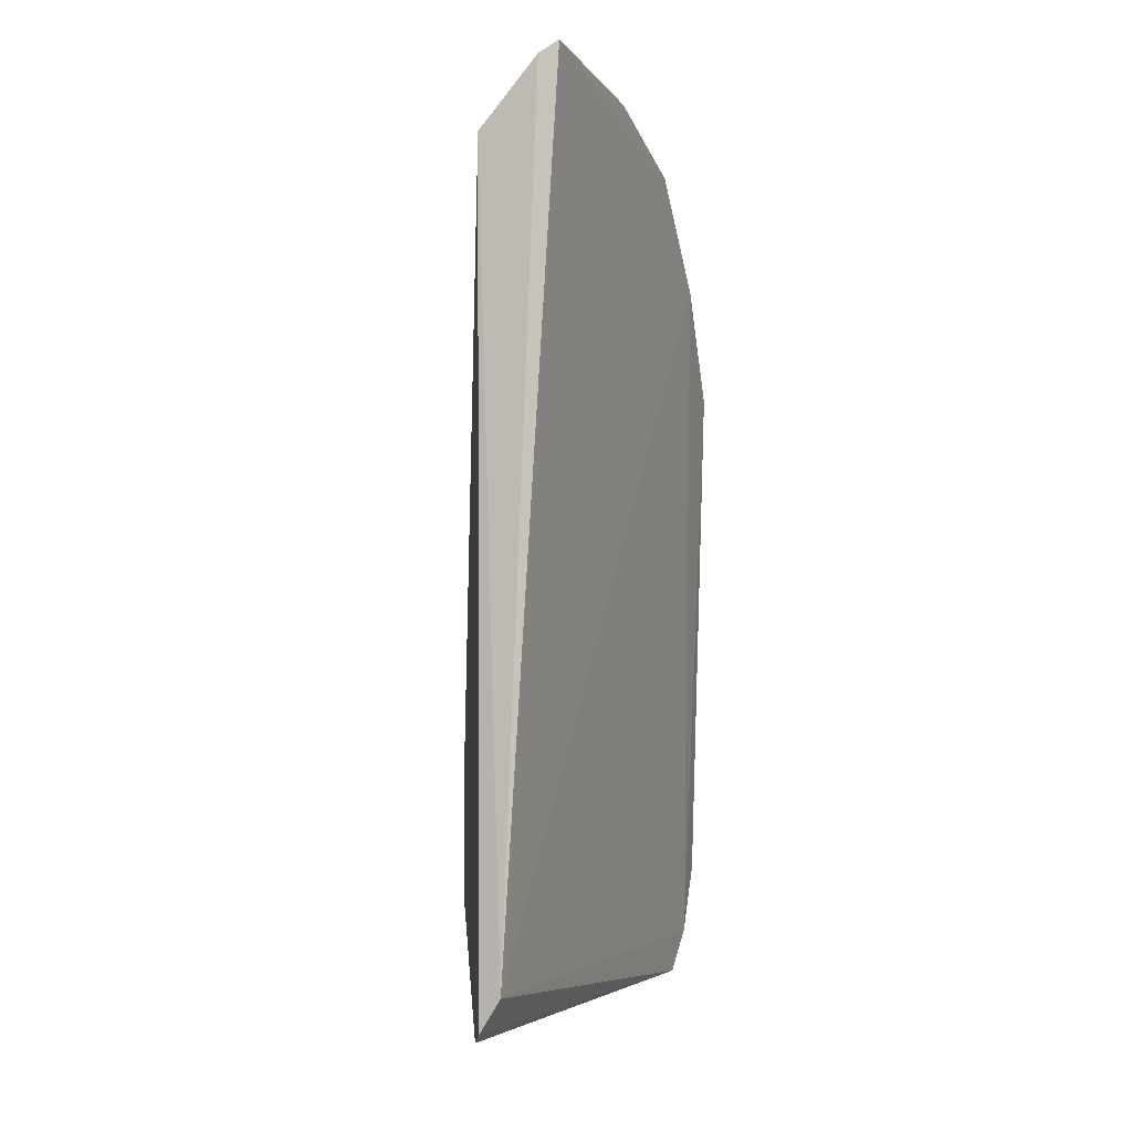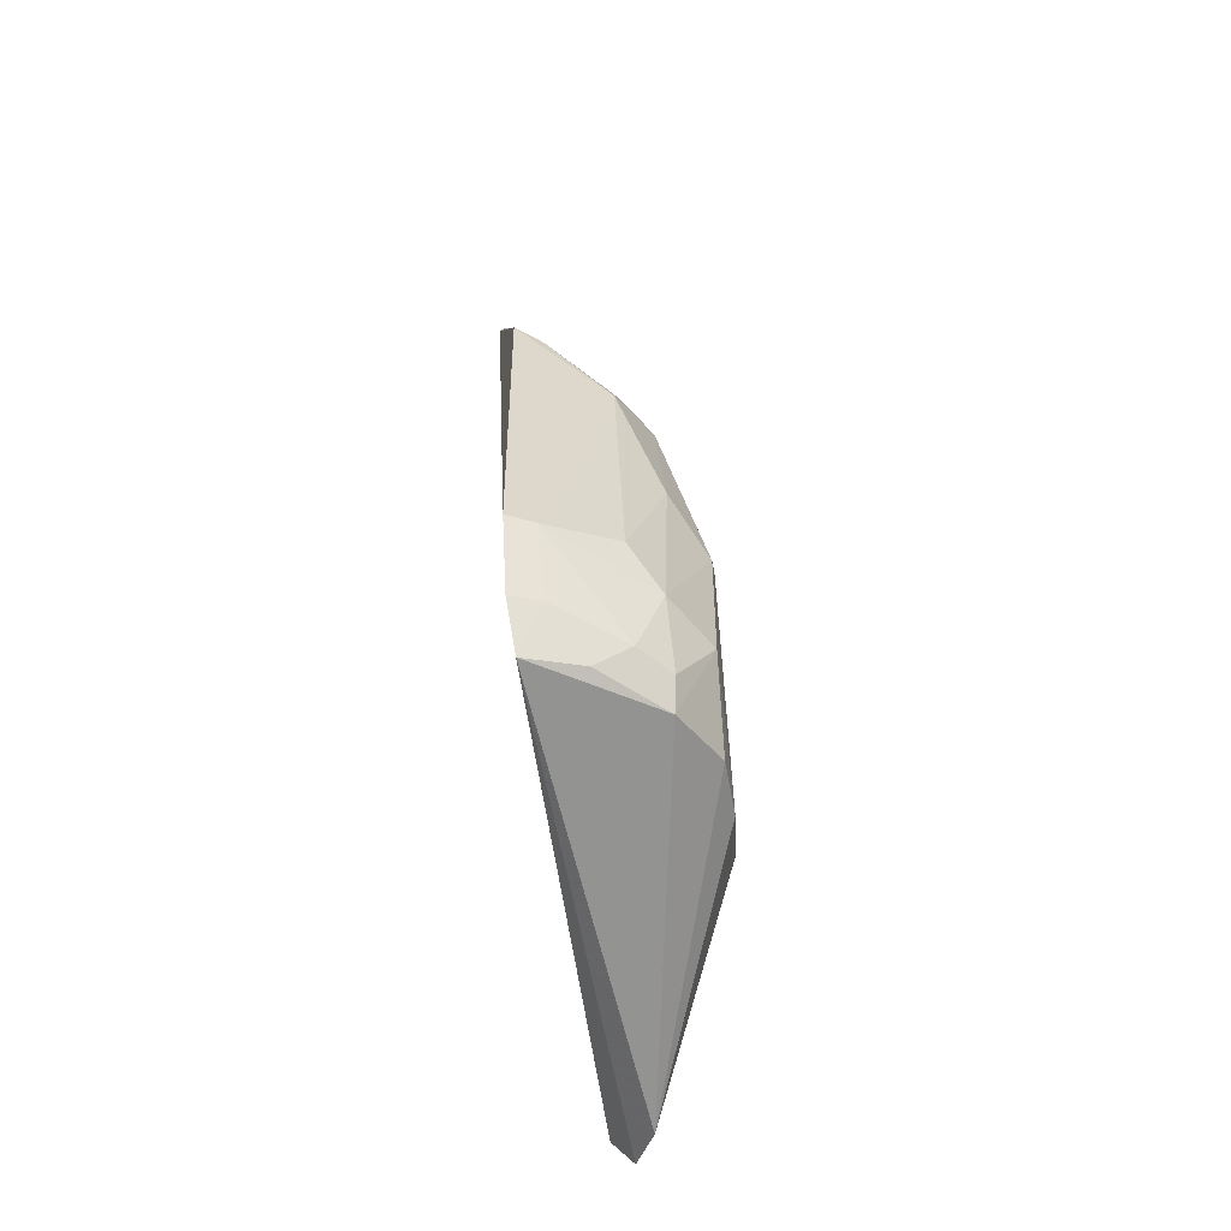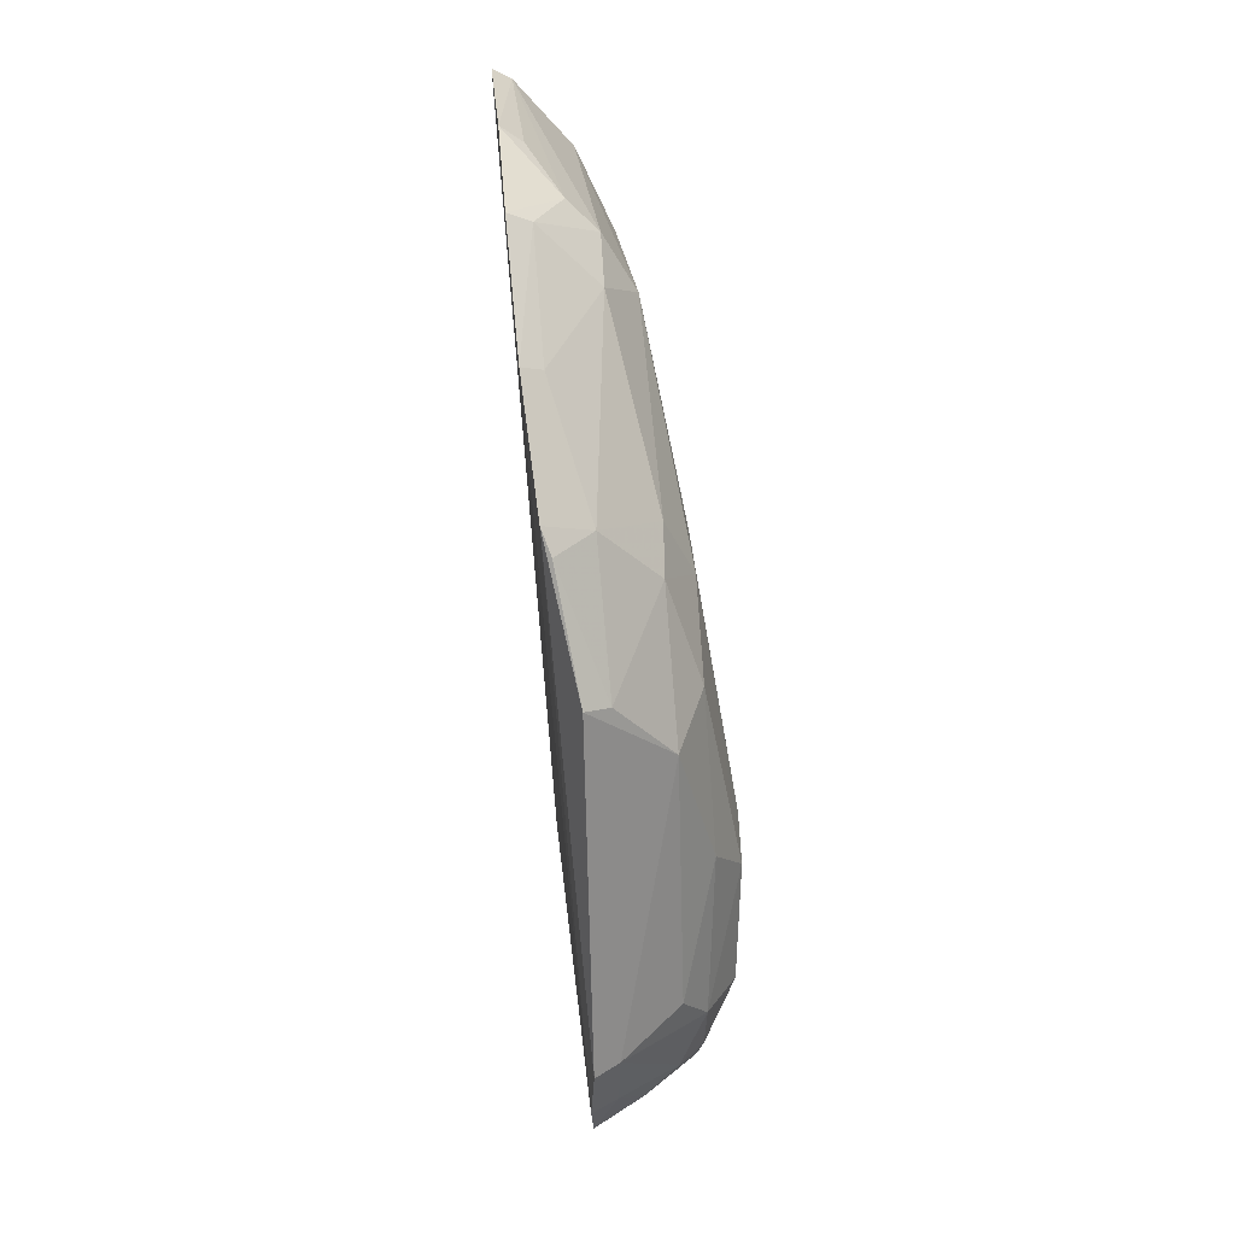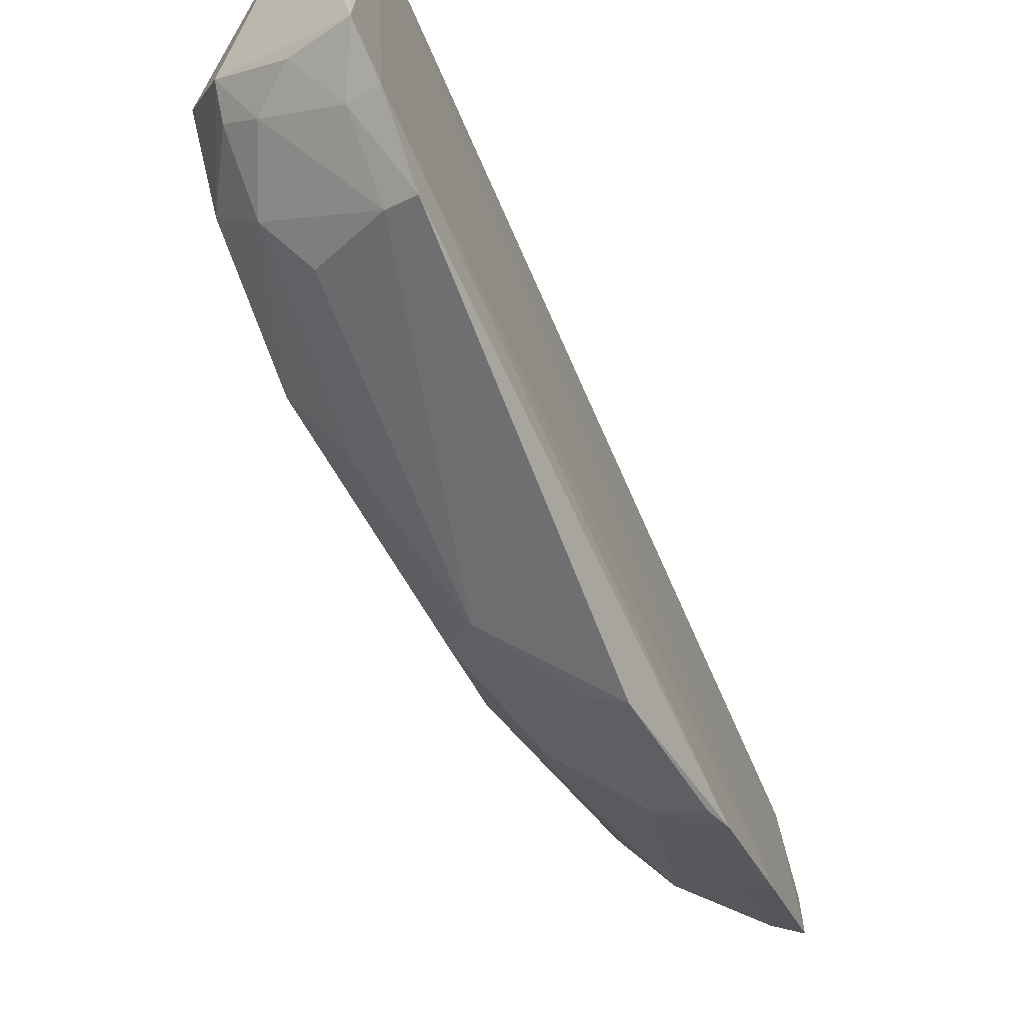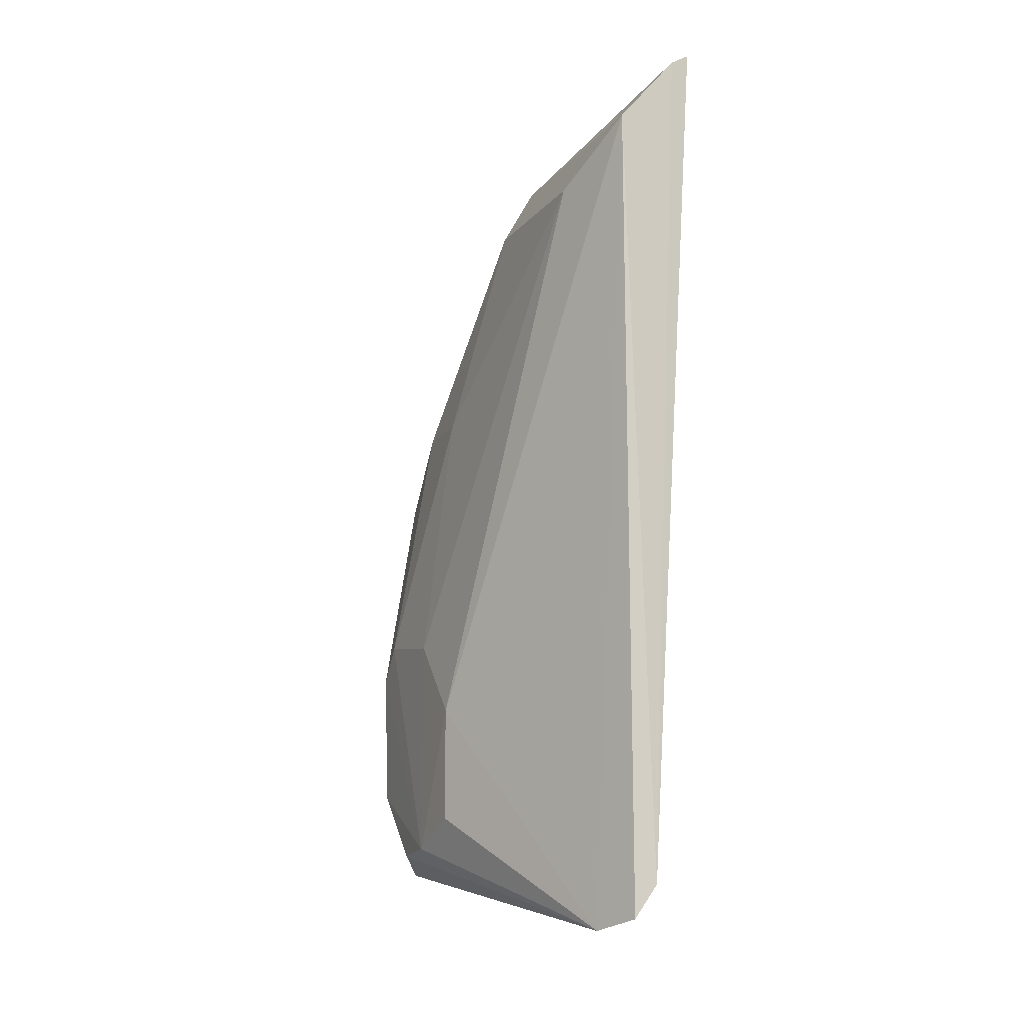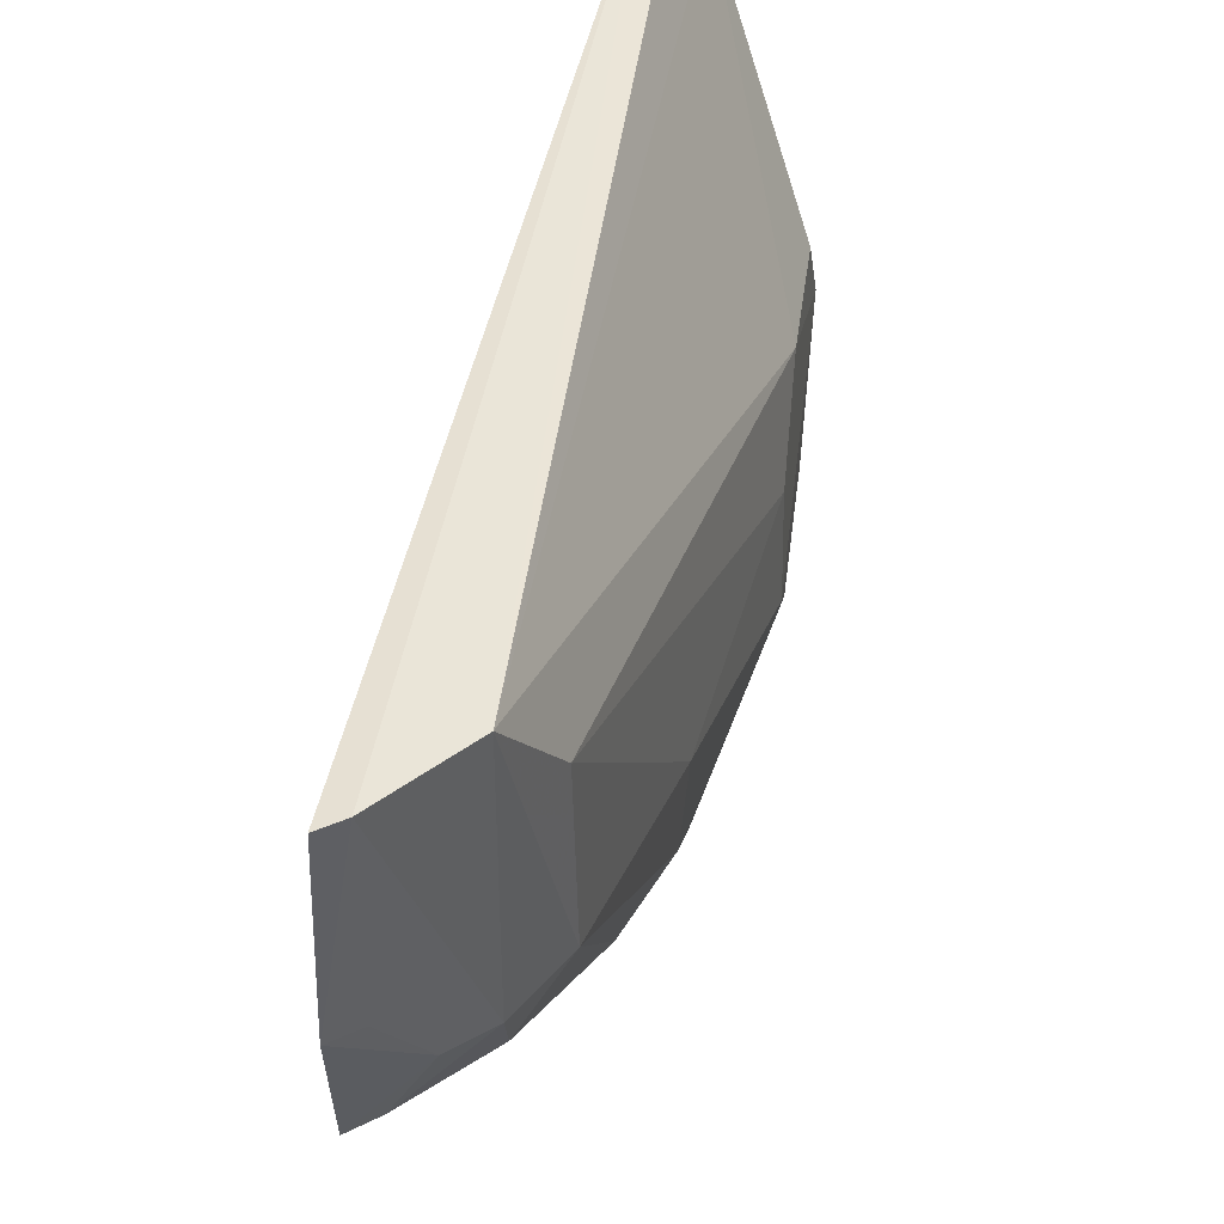
<metadata>
{"format":"obj","ext":"obj","renderer":"f3d","projection":"perspective","resolution":1024,"background":"white","views":[{"elev":-5.7,"azim":-161.0,"up":"+Z"},{"elev":-60.1,"azim":6.4,"up":"+Z"},{"elev":27.8,"azim":-6.9,"up":"+Z"},{"elev":-69.6,"azim":-159.7,"up":"+Y"},{"elev":-9.7,"azim":157.4,"up":"+Z"},{"elev":44.0,"azim":7.7,"up":"+Y"}]}
</metadata>
<code>
v 0.3023 -0.341 0.1485
v 0.3683 -0.2861 -0.01031
v 0.3378 -0.2115 0.2518
v 0.2915 -0.1122 0.3123
v 0.3132 -0.1096 -0.04668
v 0.2869 -0.2389 0.293
v 0.3512 -0.2987 0.1316
v 0.3078 -0.3169 -0.05525
v 0.3677 -0.2084 0.02772
v 0.3108 -0.2105 0.2886
v 0.3384 -0.3226 0.1178
v 0.311 -0.3066 0.2003
v 0.3308 -0.1293 -0.06571
v 0.2875 -0.2814 0.2517
v 0.3693 -0.2755 0.06116
v 0.3243 -0.1114 0.2797
v 0.2889 -0.1851 0.3092
v 0.369 -0.2885 0.04579
v 0.3159 -0.337 -0.007084
v 0.3365 -0.2965 0.175
v 0.3222 -0.2355 0.2628
v 0.3223 -0.1111 -0.06038
v 0.3536 -0.2857 -0.04707
v 0.369 -0.2357 -0.03378
v 0.3055 -0.3288 -0.03743
v 0.2908 -0.3162 0.2078
v 0.3368 -0.1455 0.2548
v 0.3516 -0.2722 0.1641
v 0.3236 -0.2122 0.276
v 0.2998 -0.1113 0.3076
v 0.3419 -0.3206 0.005592
v 0.3554 -0.3077 0.06317
v 0.3131 -0.3347 0.146
v 0.2966 -0.2765 0.2483
v 0.338 -0.2809 0.1904
v 0.3675 -0.2095 -0.02006
v 0.3675 -0.2599 -0.03718
v 0.3053 -0.3426 -0.009089
v 0.3433 -0.3056 -0.03611
v 0.2944 -0.3212 0.1979
v 0.3683 -0.2363 0.05791
v 0.3542 -0.2371 0.1647
v 0.2969 -0.2356 0.2882
v 0.2983 -0.1849 0.3025
v 0.3537 -0.3077 -0.009567
v 0.3168 -0.3243 -0.03475
v 0.3294 -0.3072 -0.04876
v 0.3549 -0.2934 -0.03588
f 6 4 5
f 14 6 5
f 16 9 13
f 17 4 6
f 17 6 10
f 19 11 1
f 20 11 7
f 22 13 8
f 22 8 5
f 22 16 13
f 22 5 16
f 23 8 13
f 24 18 2
f 24 15 18
f 25 14 5
f 25 5 8
f 26 12 14
f 26 14 25
f 27 16 3
f 27 9 16
f 28 18 15
f 28 7 18
f 28 20 7
f 29 3 16
f 29 21 3
f 30 16 5
f 30 5 4
f 30 29 16
f 30 10 29
f 30 4 17
f 31 11 19
f 32 18 7
f 32 7 11
f 32 11 31
f 33 20 12
f 33 1 11
f 33 11 20
f 34 14 12
f 34 12 21
f 35 3 21
f 35 28 3
f 35 20 28
f 35 21 12
f 35 12 20
f 36 24 13
f 36 13 9
f 36 9 24
f 37 23 13
f 37 13 24
f 37 24 2
f 37 2 23
f 38 19 1
f 38 26 25
f 38 1 26
f 40 26 1
f 40 12 26
f 40 33 12
f 40 1 33
f 41 9 27
f 41 24 9
f 41 15 24
f 42 27 3
f 42 41 27
f 42 15 41
f 42 28 15
f 42 3 28
f 43 29 10
f 43 10 6
f 43 21 29
f 43 34 21
f 43 6 14
f 43 14 34
f 44 30 17
f 44 17 10
f 44 10 30
f 45 32 31
f 45 2 18
f 45 18 32
f 45 31 19
f 45 19 39
f 46 38 25
f 46 19 38
f 46 39 19
f 46 25 8
f 47 8 23
f 47 23 39
f 47 46 8
f 47 39 46
f 48 45 39
f 48 39 23
f 48 23 2
f 48 2 45

</code>
